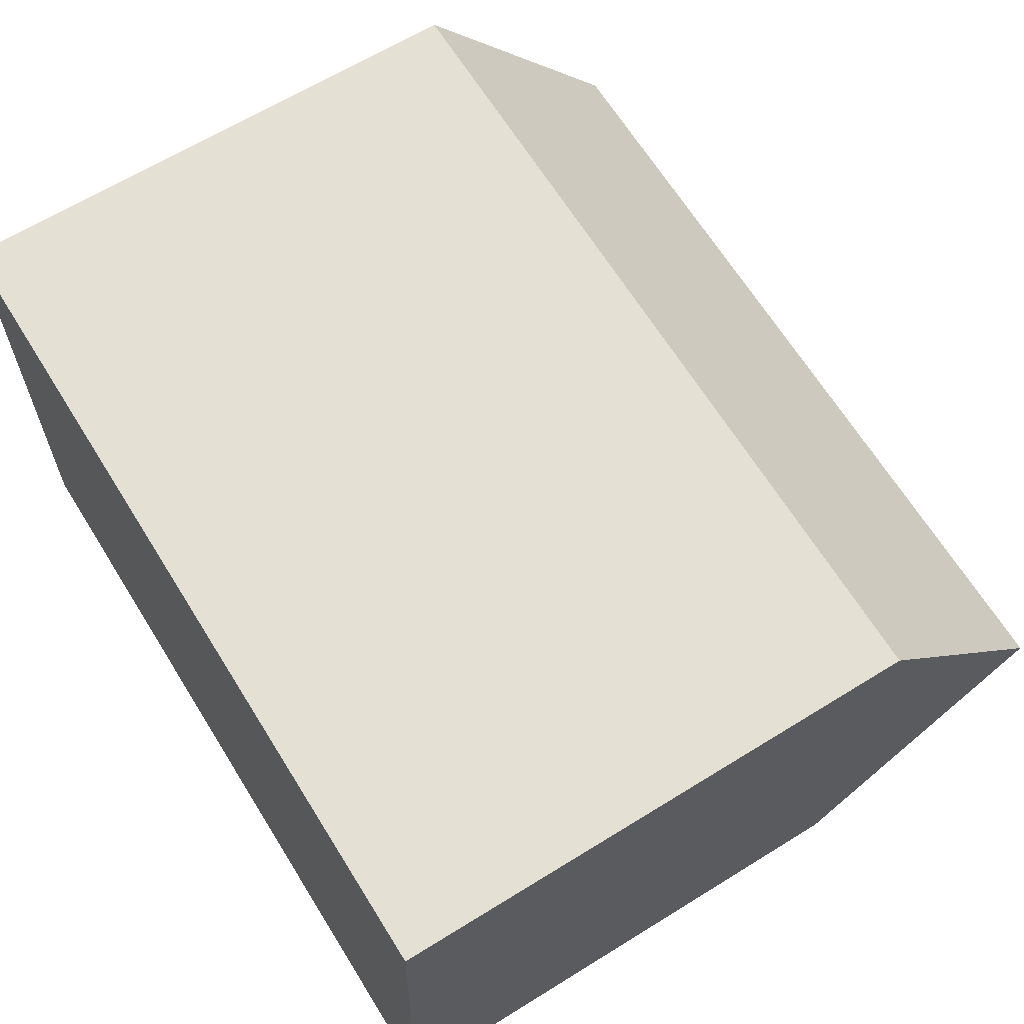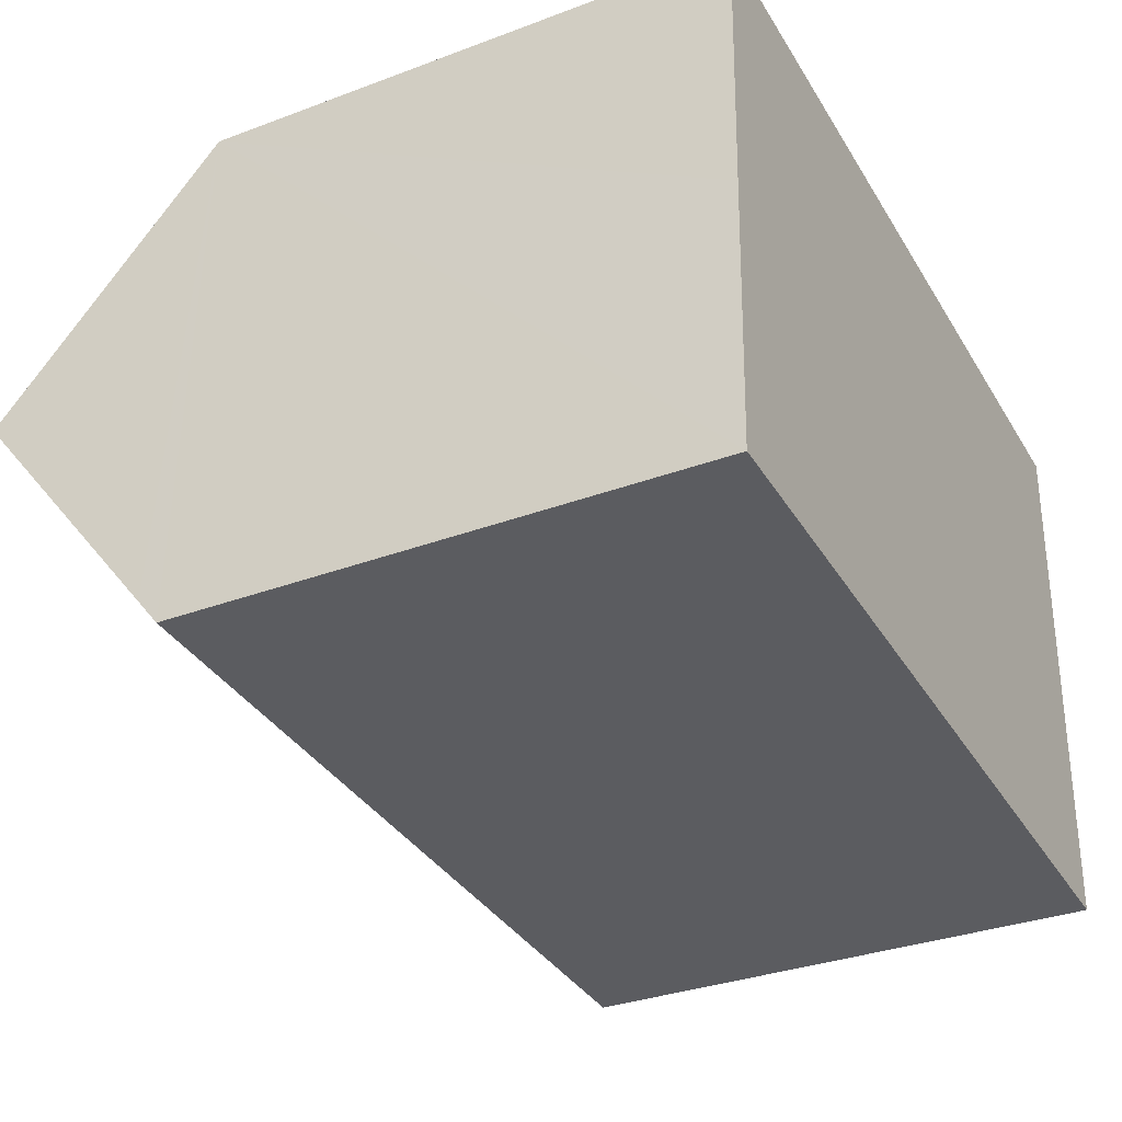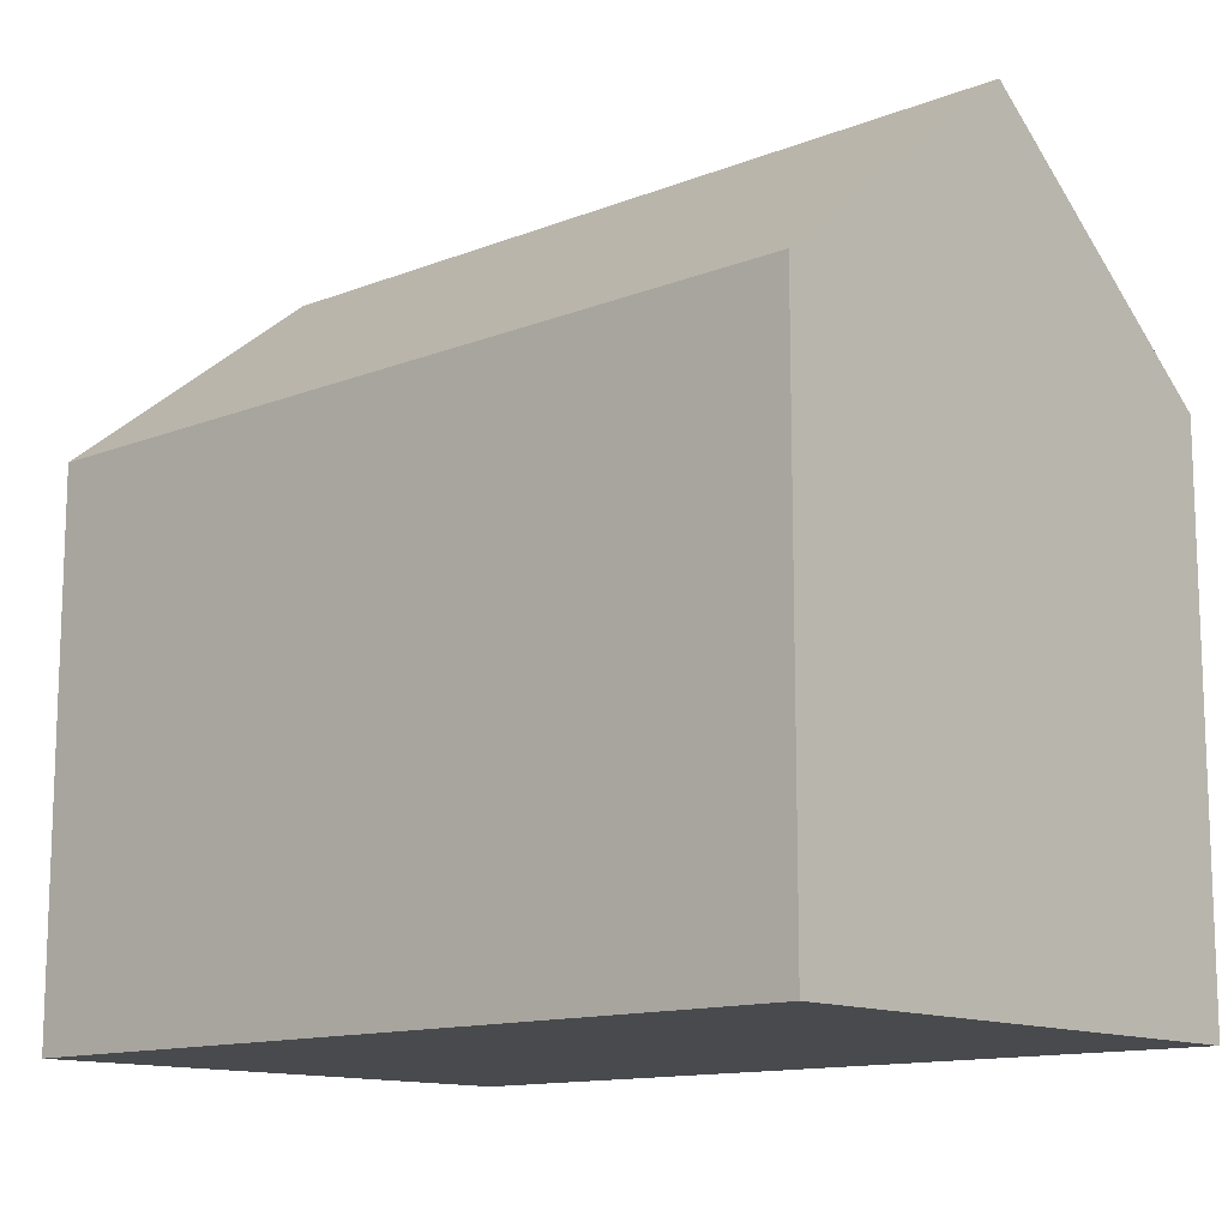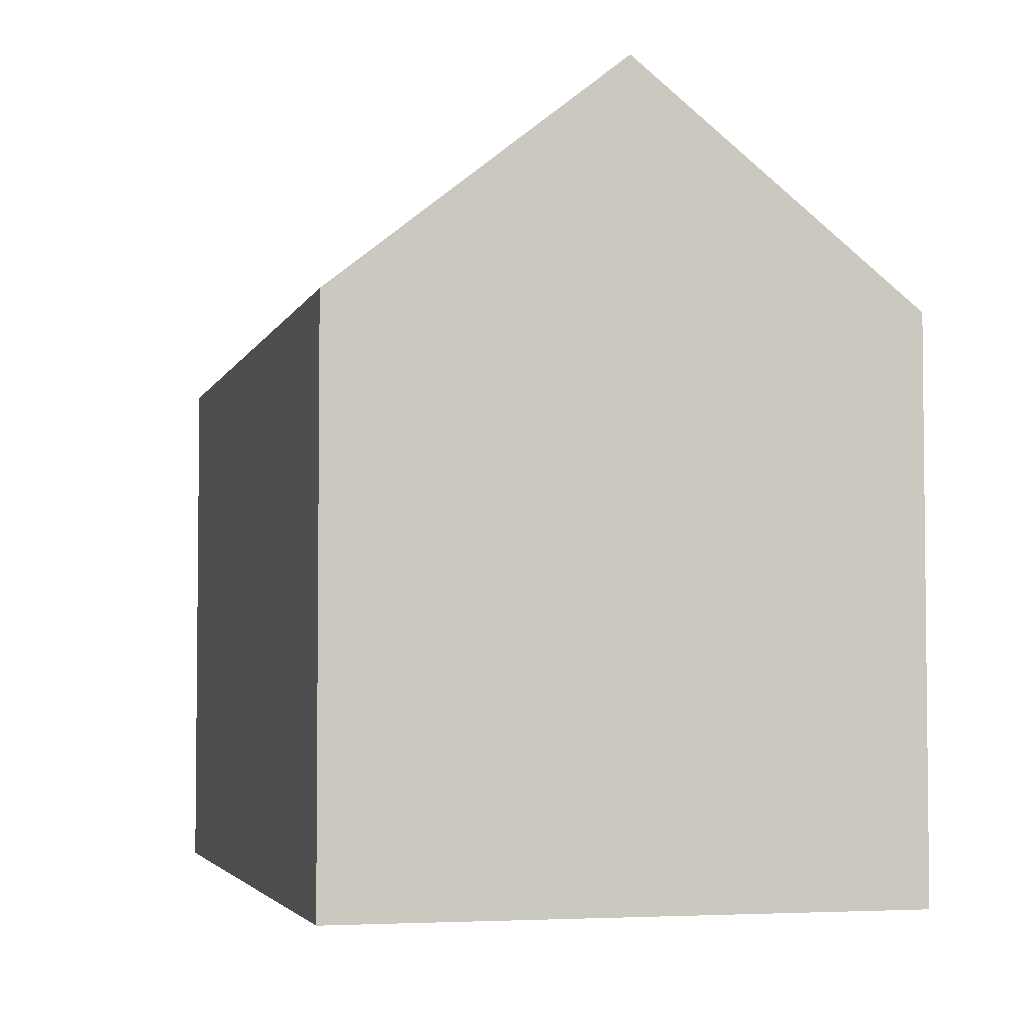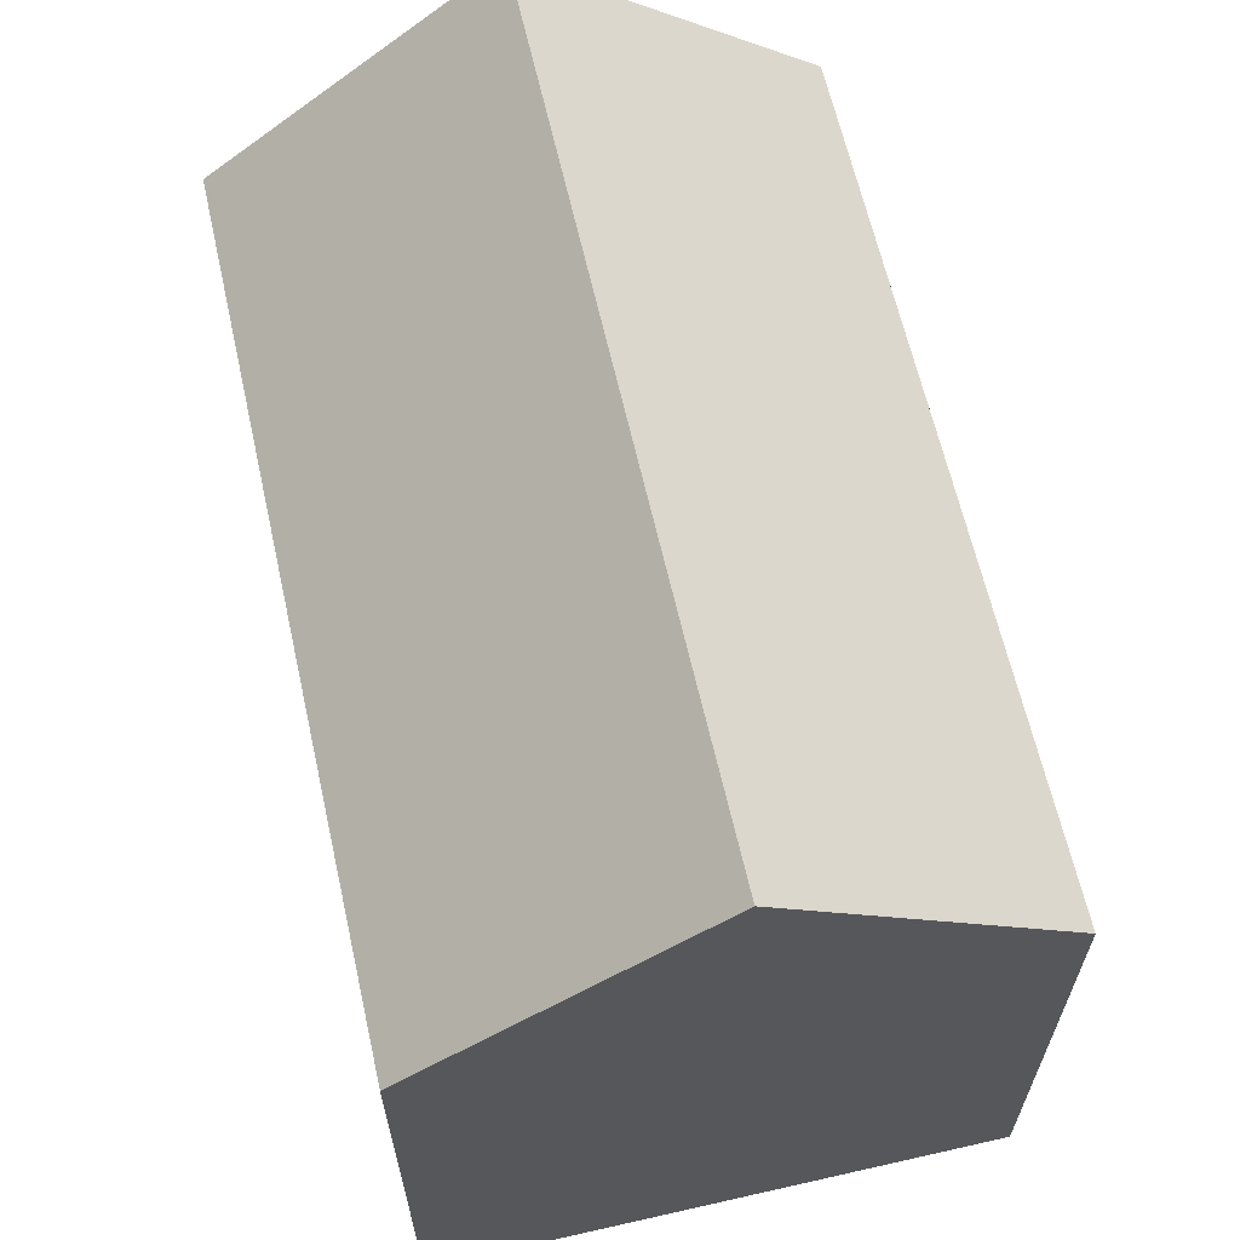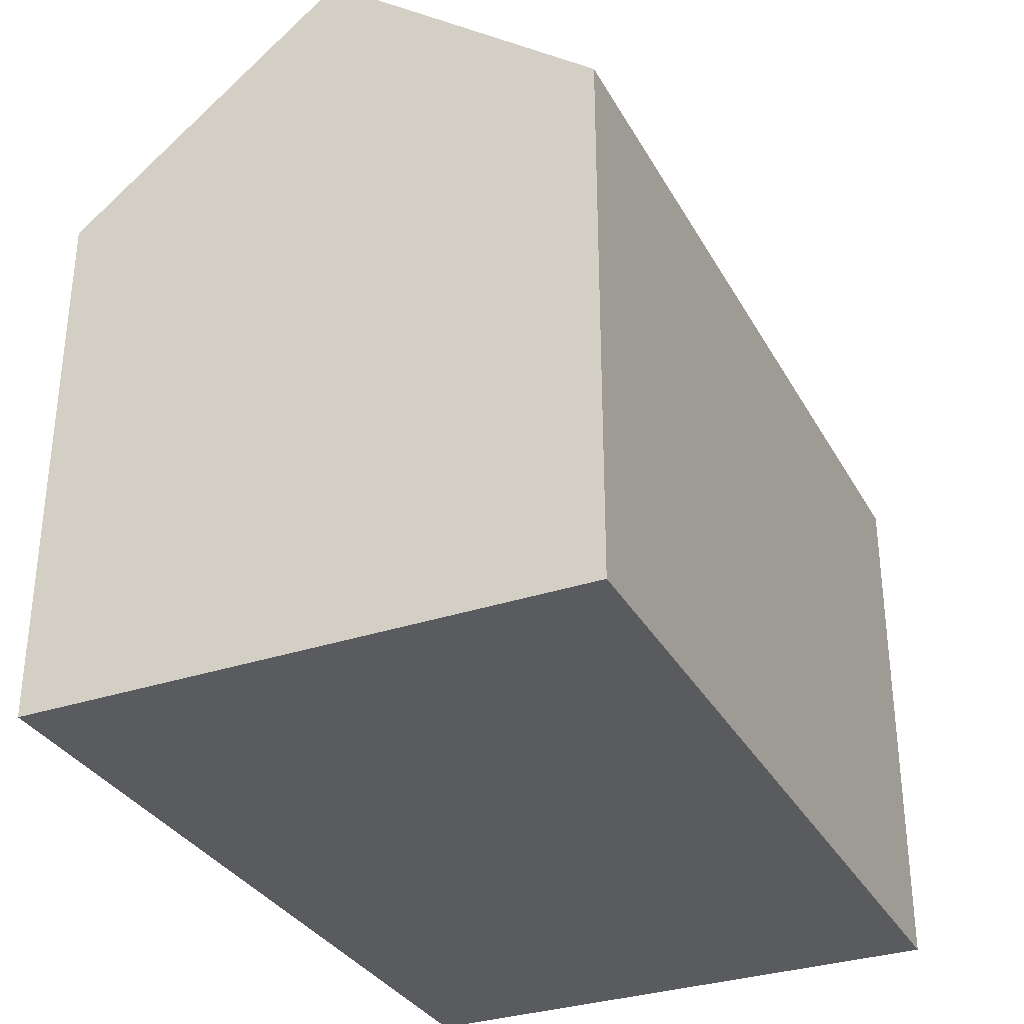
<metadata>
{"format":"obj","ext":"obj","renderer":"f3d","projection":"perspective","resolution":1024,"background":"white","views":[{"elev":64.3,"azim":58.0,"up":"+Z"},{"elev":-33.0,"azim":-62.7,"up":"+Z"},{"elev":-12.8,"azim":44.2,"up":"+Y"},{"elev":-3.9,"azim":-102.4,"up":"+Y"},{"elev":63.4,"azim":79.4,"up":"+Y"},{"elev":-32.5,"azim":-63.0,"up":"+Y"}]}
</metadata>
<code>
v  16.13 14.42 4.692
v  0.377 10.23 10.54
v  16.34 10.23 9.959
v  0.189 14.42 5.273
v  0.019 10.65 0.533
v  6.935 10.23 -0.249
v  0 10.23 6.263e-16
v  9.146 10.23 -0.328
v  15.94 10.65 -0.046
v  15.92 10.24 -0.571
v  0 0 0
v  0.189 -3.229e-16 5.273
v  0.377 -6.454e-16 10.54
v  0.019 -3.264e-17 0.533
v  16.34 -6.098e-16 9.959
v  16.13 -2.873e-16 4.692
v  15.94 2.817e-18 -0.046
v  15.92 3.496e-17 -0.571
v  9.146 2.008e-17 -0.328
v  6.935 1.525e-17 -0.249
g defaultobject
f 1 2 3
f 2 1 4
f 5 6 7
f 6 5 4
f 6 4 1
f 6 1 8
f 8 1 9
f 8 9 10
f 5 2 4
f 2 5 7
f 2 7 11
f 2 11 12
f 2 12 13
f 12 11 14
f 13 3 2
f 3 13 15
f 15 1 3
f 1 15 9
f 9 15 10
f 10 15 16
f 10 16 17
f 10 17 18
f 18 8 10
f 8 18 6
f 6 18 7
f 7 18 19
f 7 19 20
f 7 20 11
f 13 16 15
f 16 13 17
f 17 13 18
f 18 13 19
f 19 13 20
f 20 13 12
f 20 12 11
f 11 12 14

</code>
